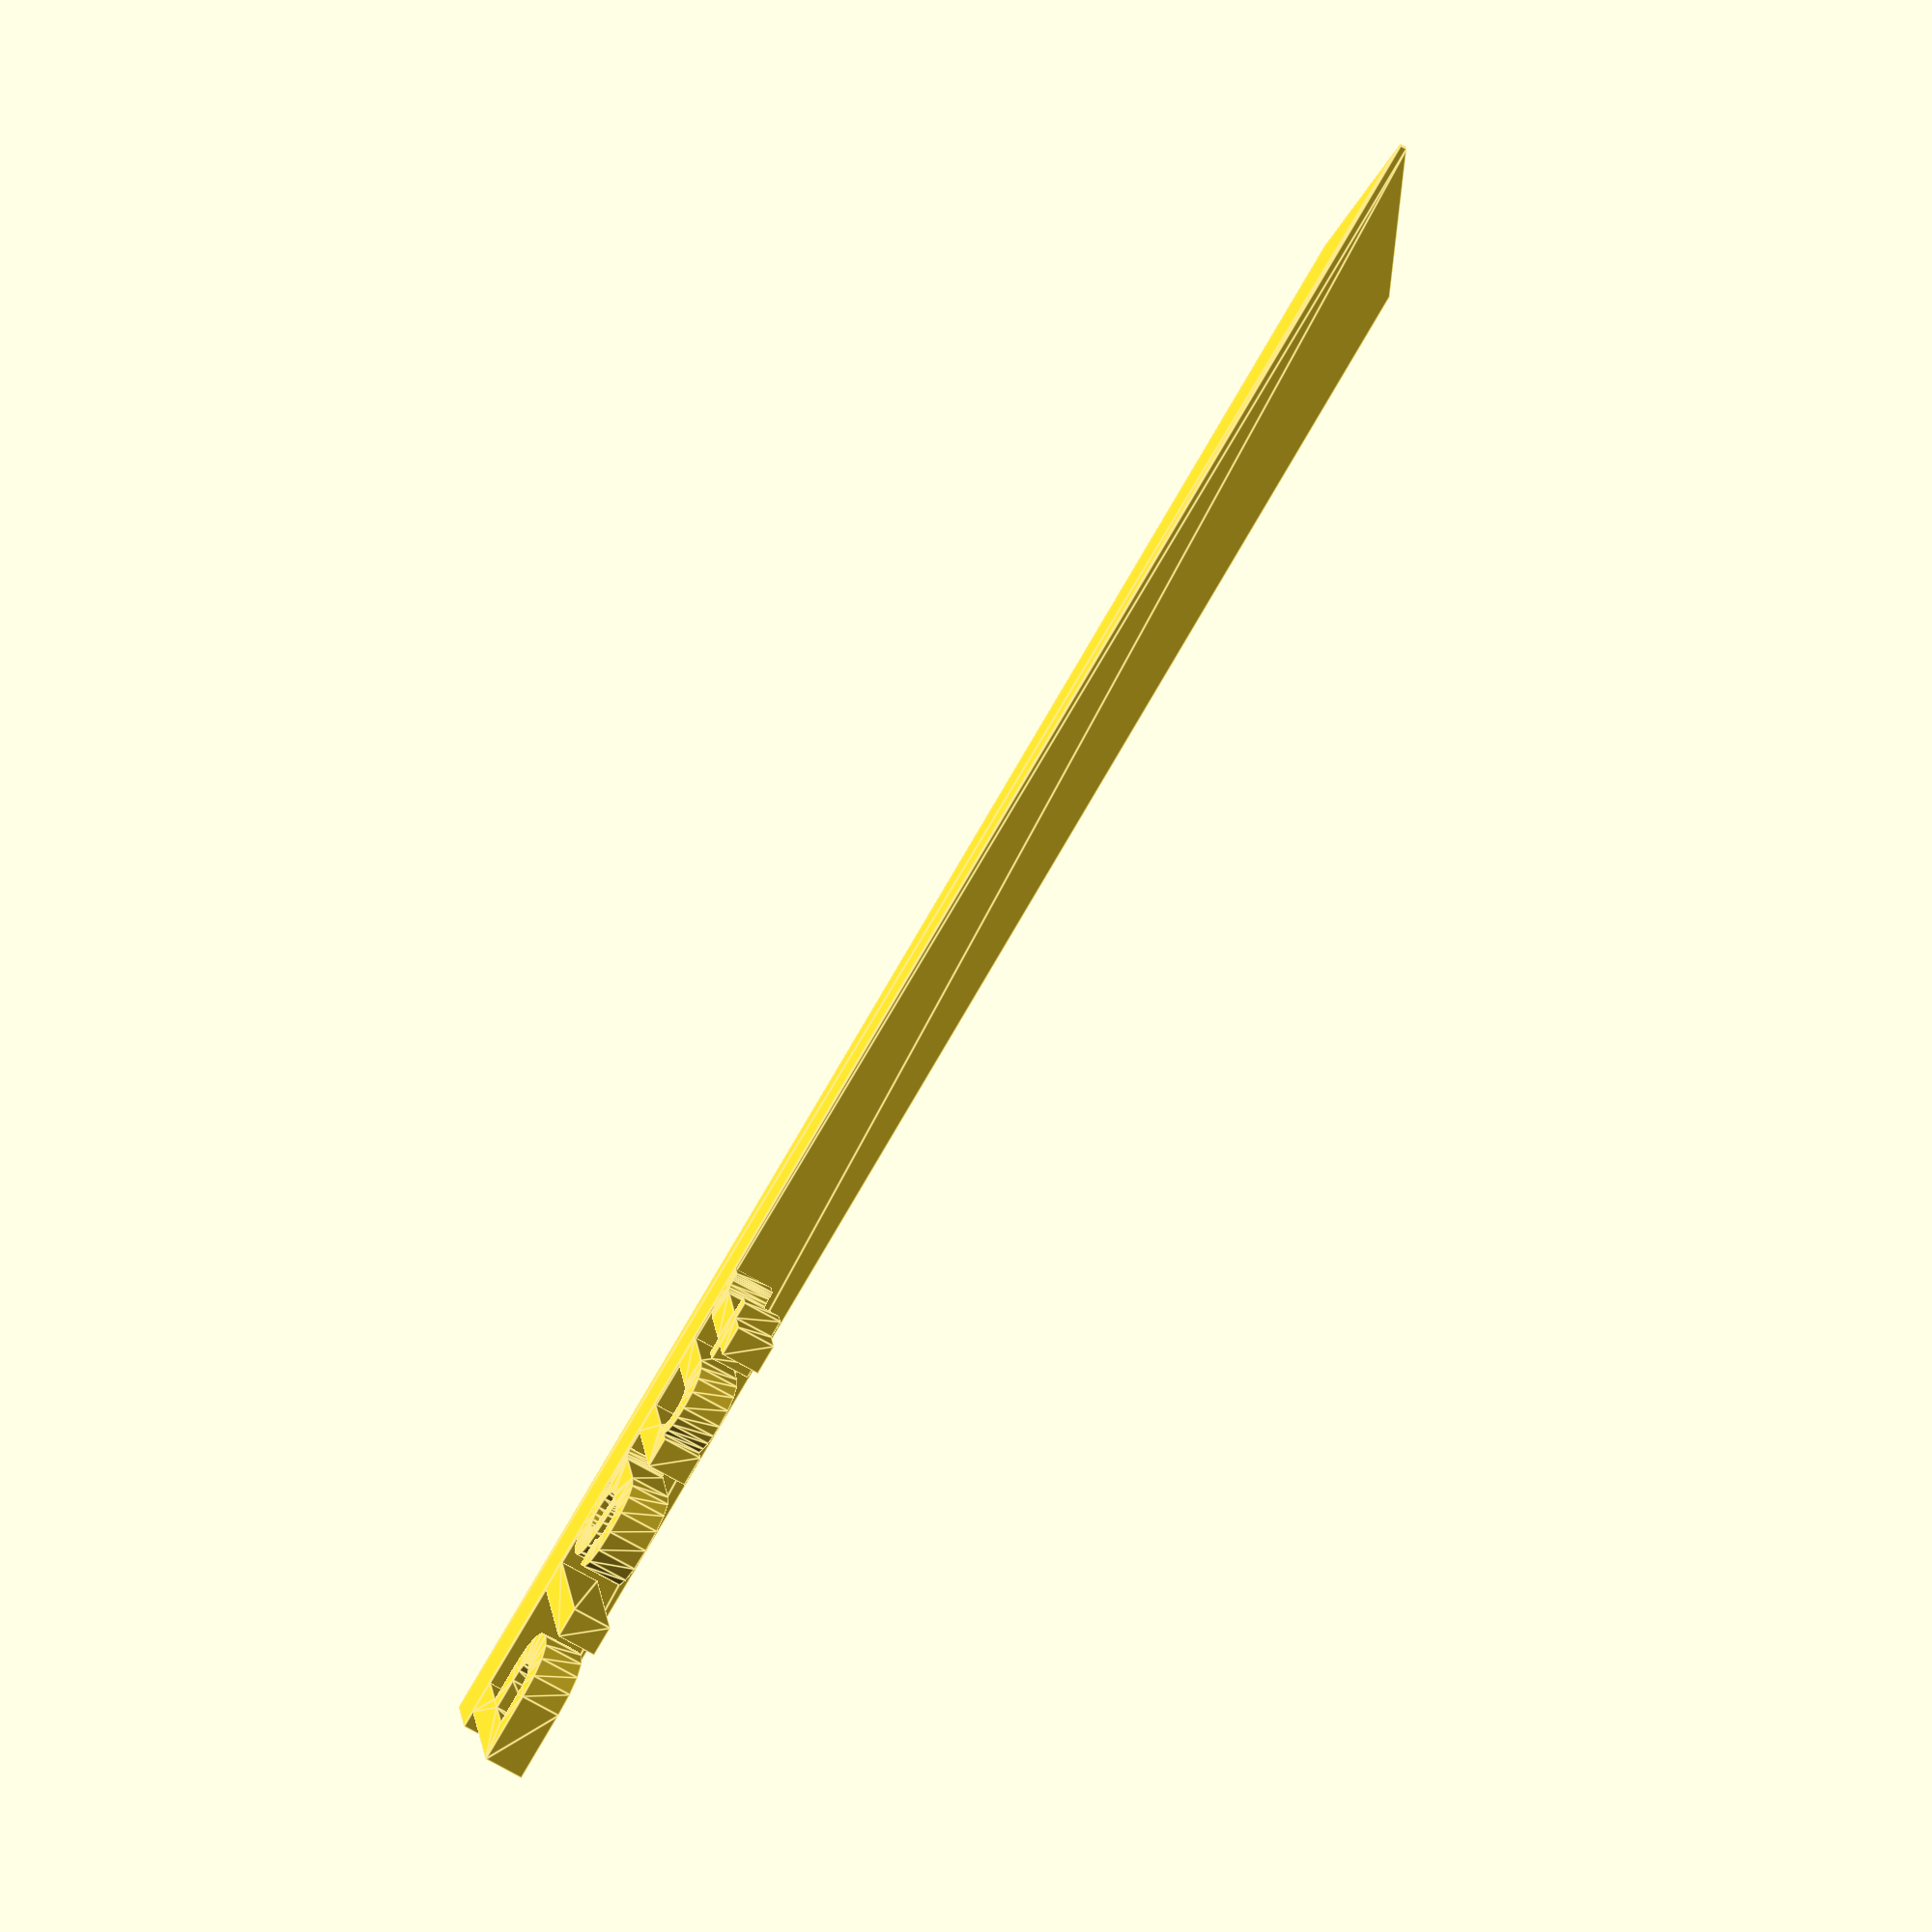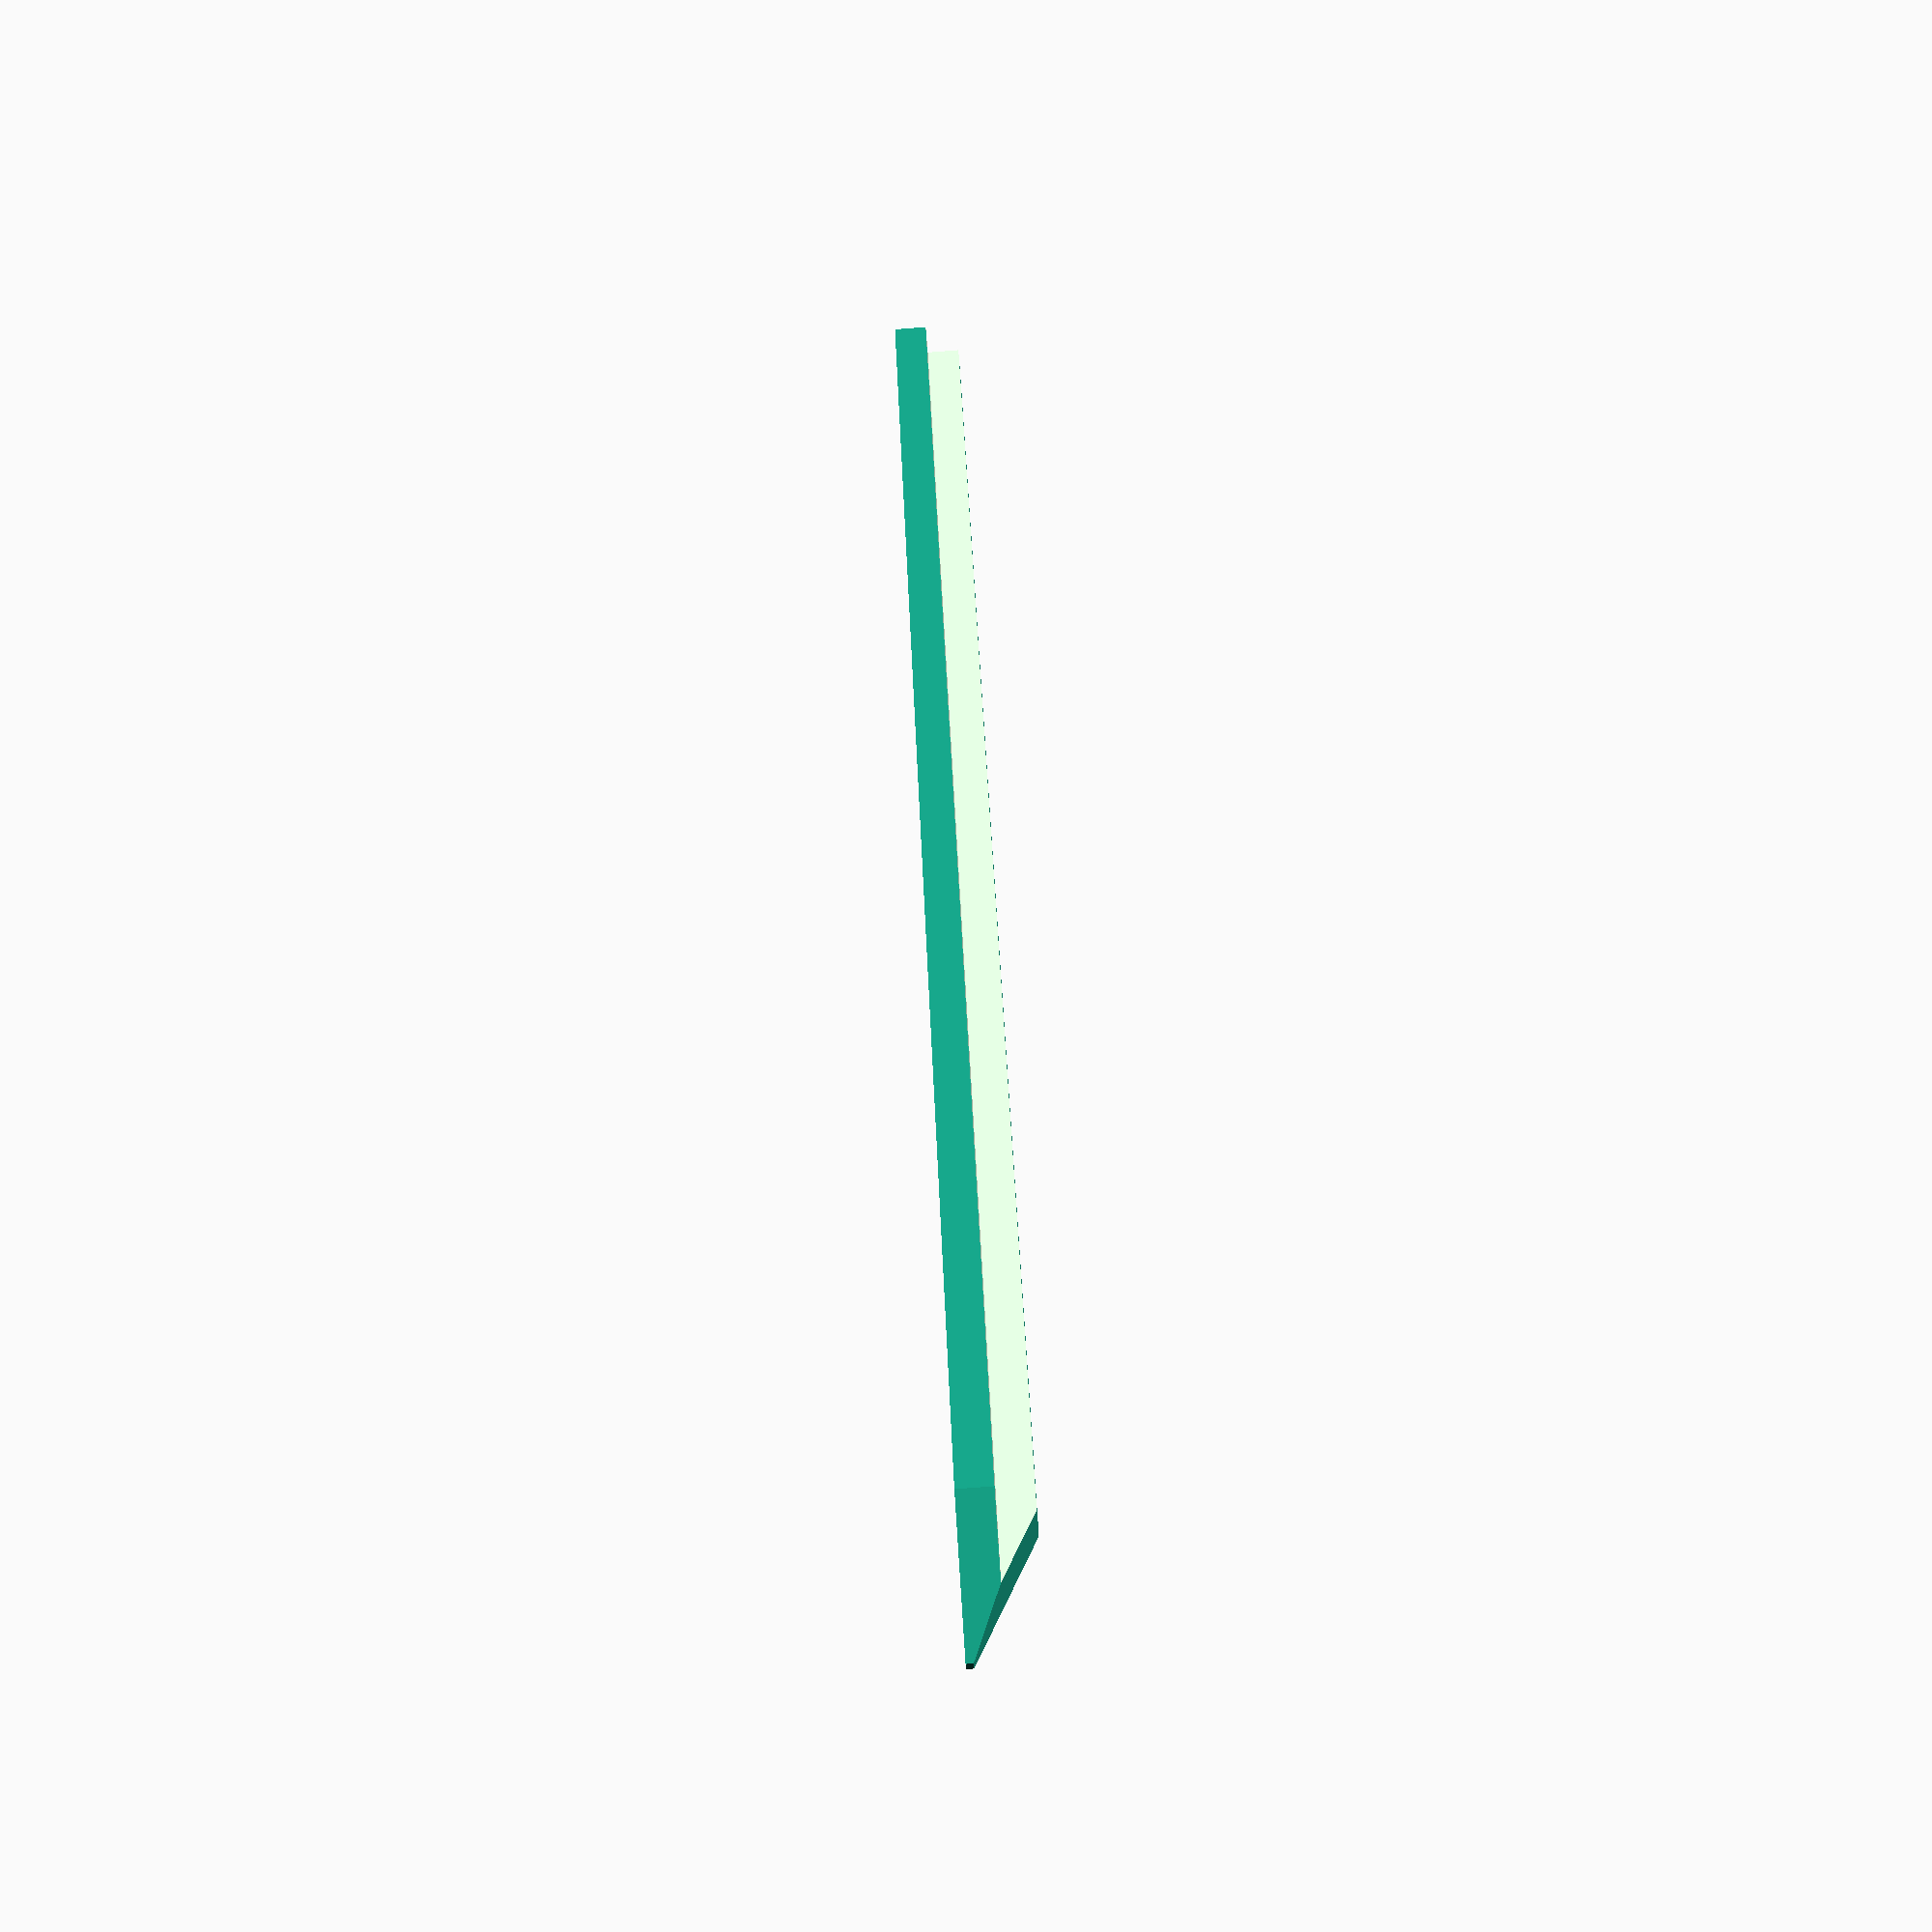
<openscad>
// Customizable Garden Plant Label Stake
// by Mark Thompson

text_string = "Plant";
text_size = 12;
text_thickness = 3;
text_font = "Nimbus Sans L:Bold";
text_y_offset_adjust = 0;

stake_length = 125;
stake_thickness = 5;
stake_height = 5;

point_length = 10;
tip_size = 0.5;

{
    translate([0,text_y_offset_adjust,0])
        linear_extrude(height=text_thickness, convexity=4)
            text(text_string,size=text_size,font=text_font);

    translate([stake_length/2,-stake_height/2,stake_thickness/2]) {
        difference() {
            hull() {
                cube([stake_length,stake_height,stake_thickness],true);
                translate([stake_length/2+point_length,stake_height/2-tip_size/2,-stake_thickness/2+tip_size/2])
                    cube([tip_size,tip_size,tip_size],true);
            }
            
            translate([0,-stake_height/2,stake_thickness/2])
                cube([stake_length+point_length*2+0.1,stake_height,stake_thickness],true);
        }
    }
}
</openscad>
<views>
elev=66.1 azim=188.7 roll=239.7 proj=o view=edges
elev=260.1 azim=237.5 roll=265.7 proj=p view=solid
</views>
